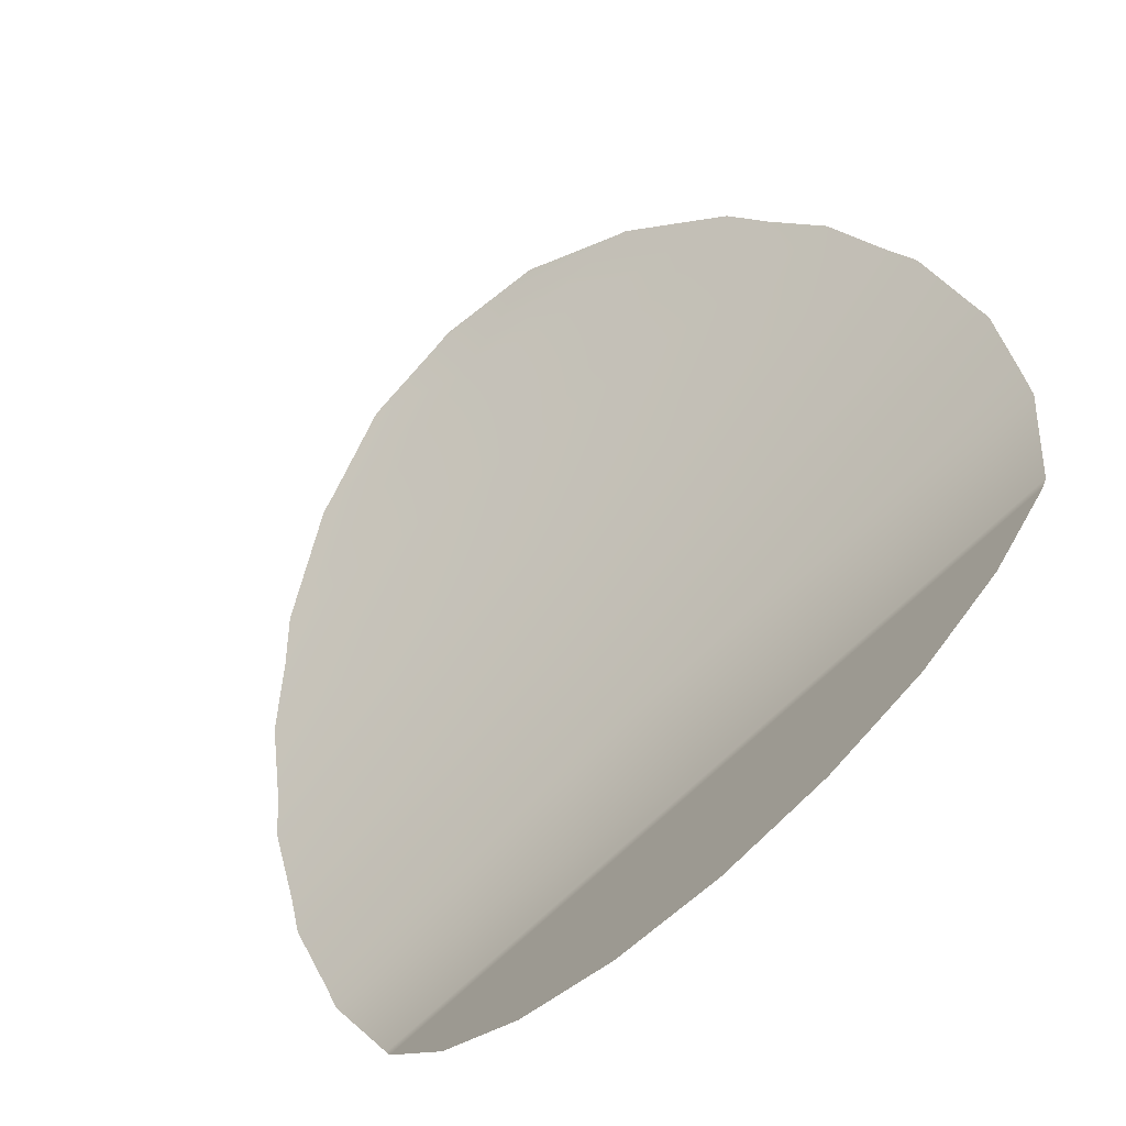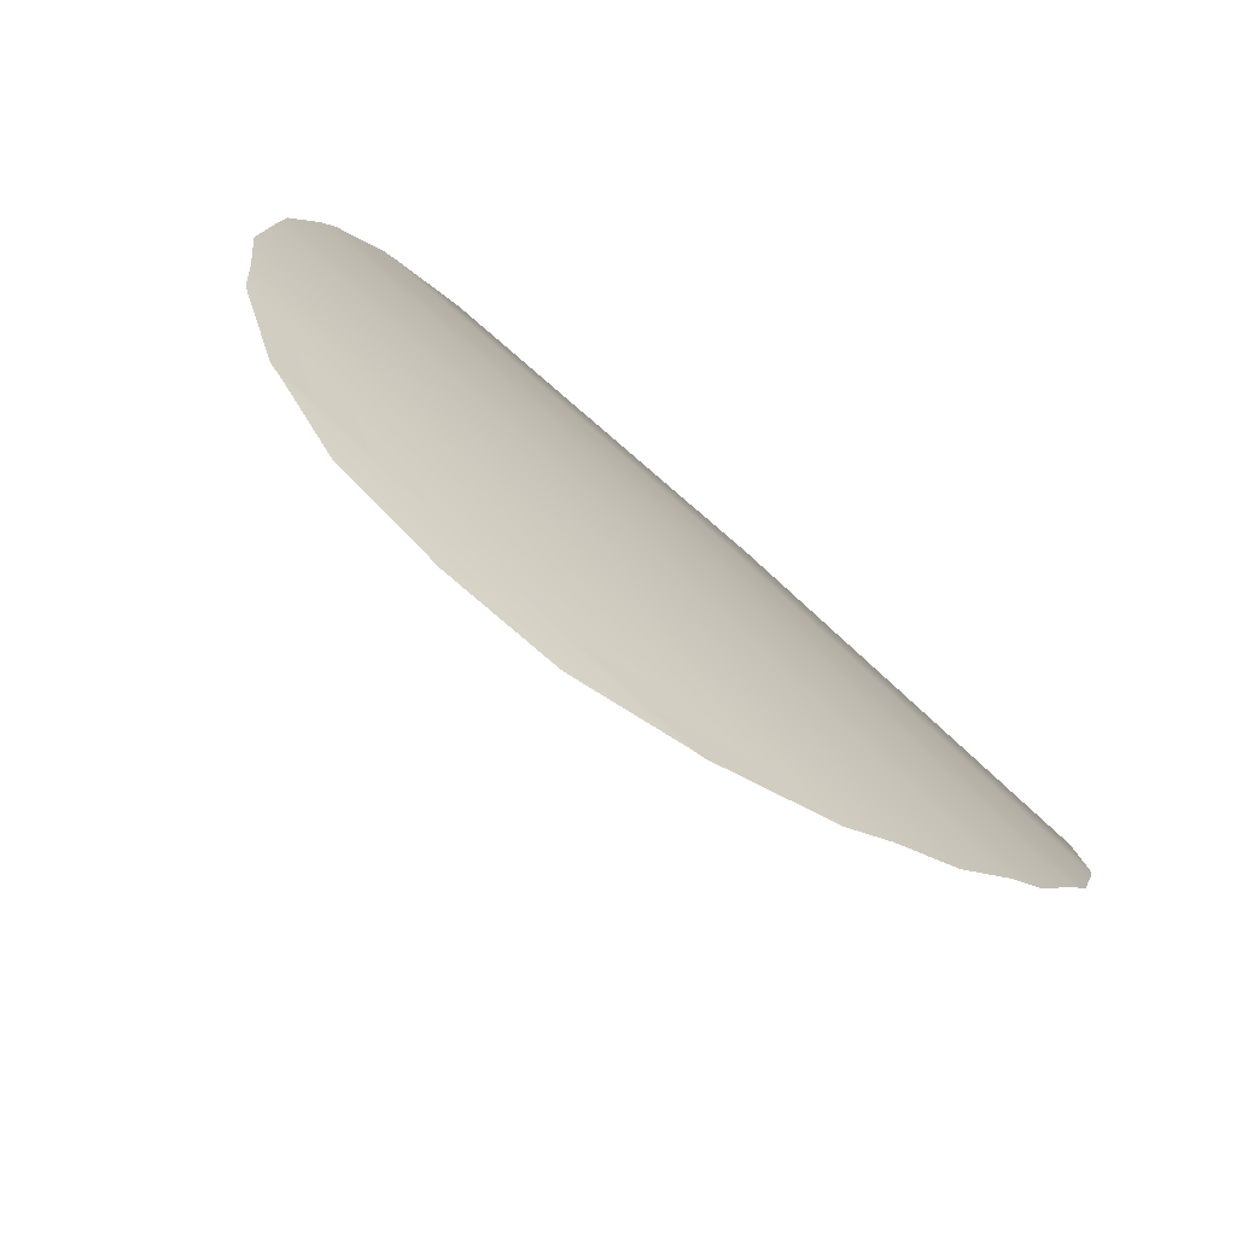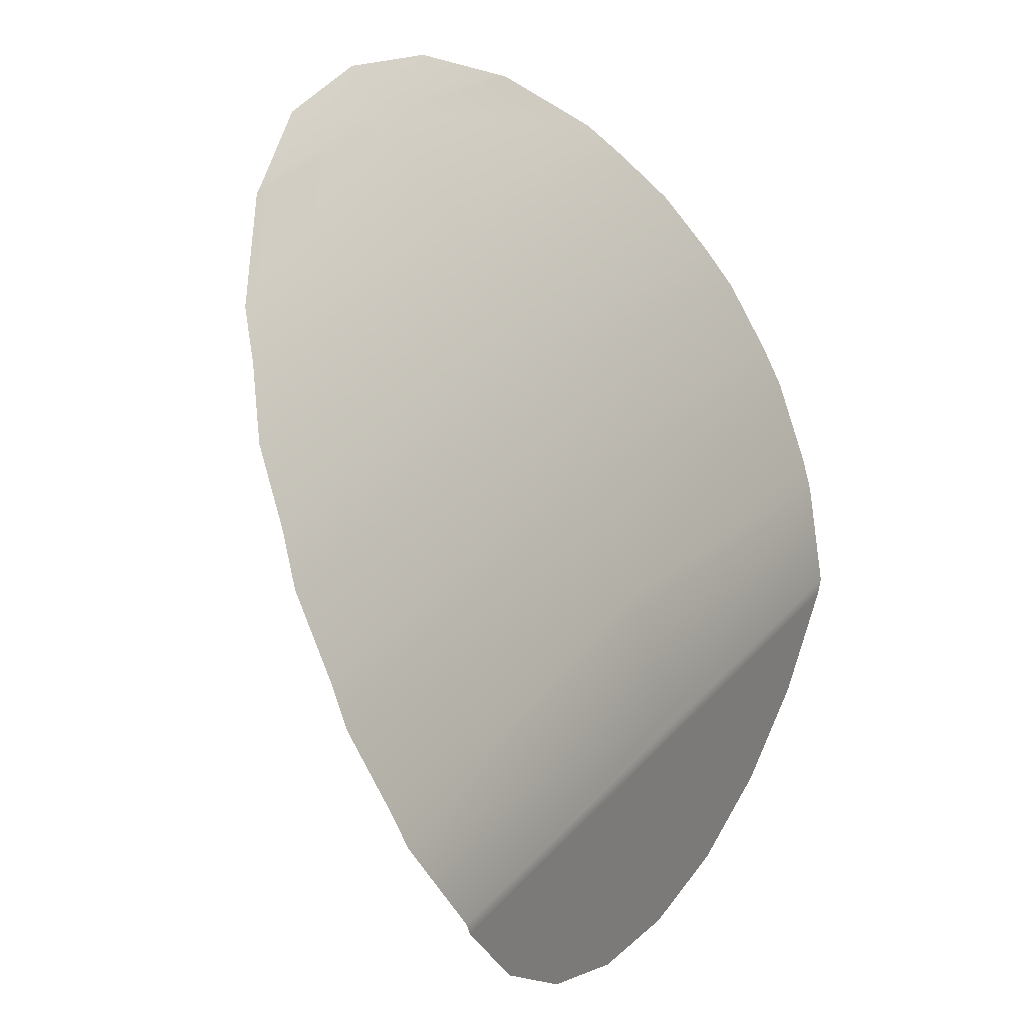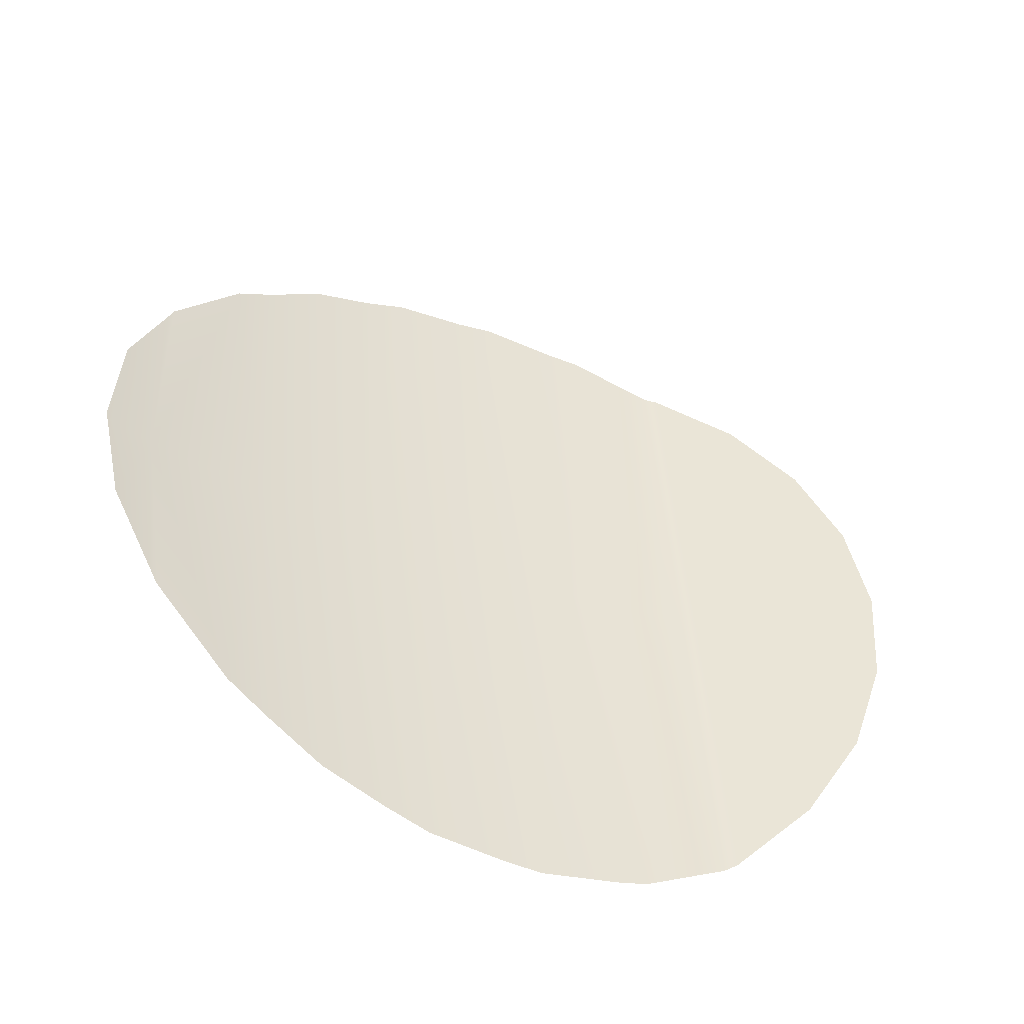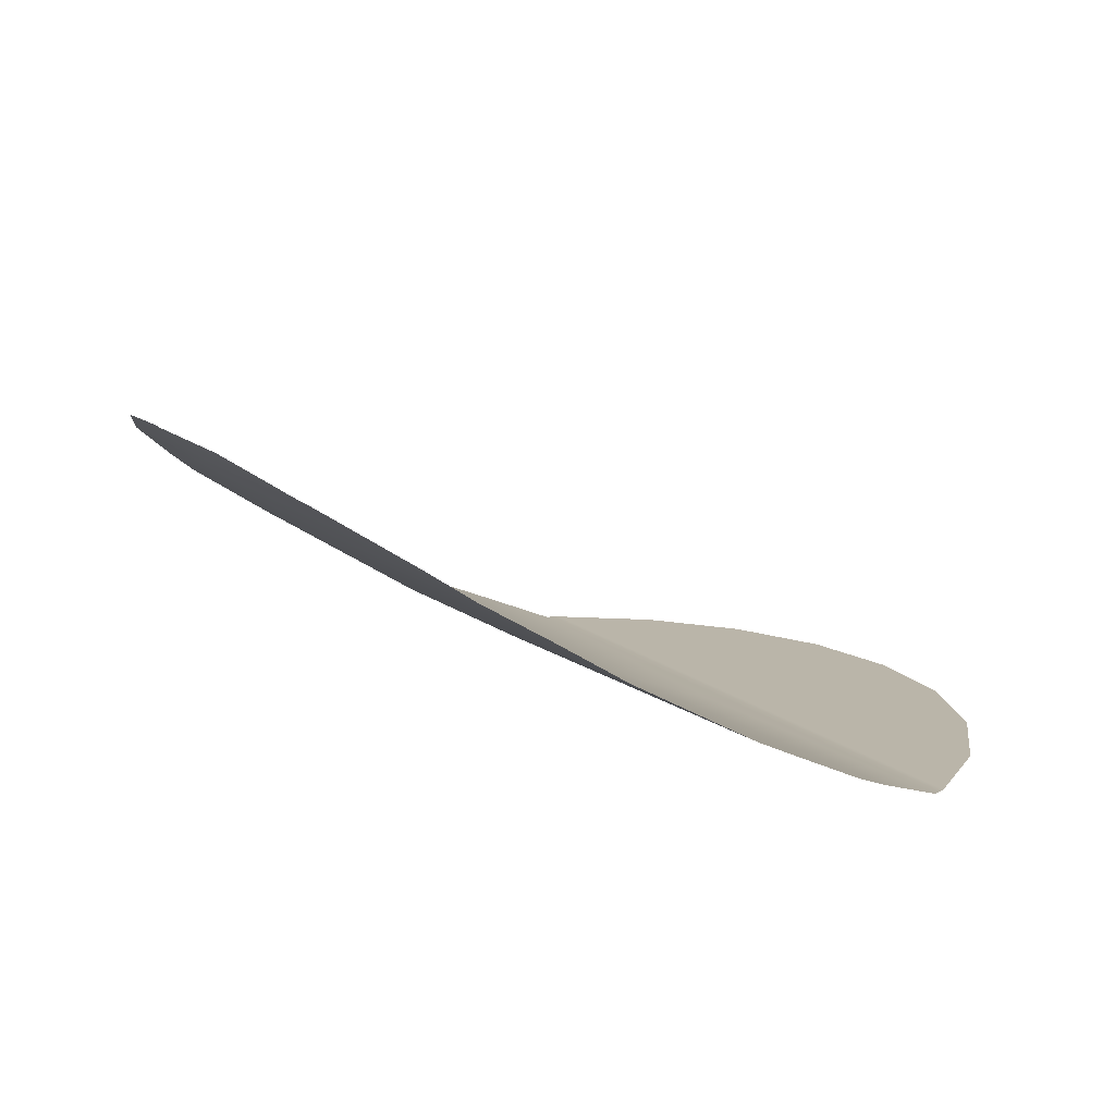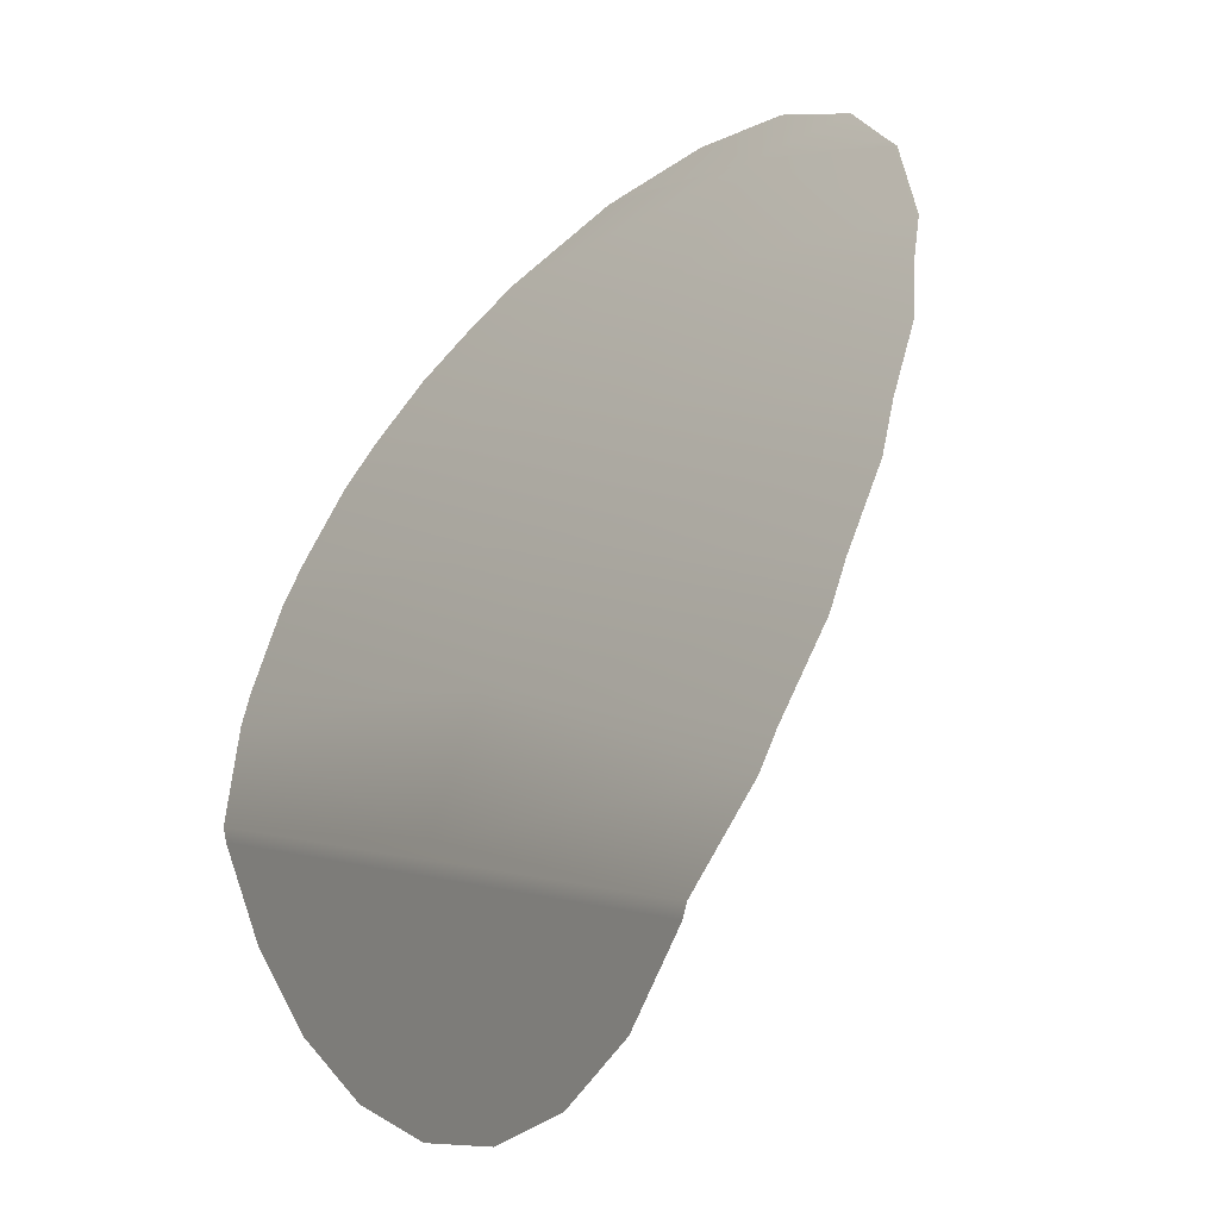
<metadata>
{"format":"obj","ext":"obj","renderer":"f3d","projection":"perspective","resolution":1024,"background":"white","views":[{"elev":-74.4,"azim":43.1,"up":"+Y"},{"elev":68.8,"azim":44.0,"up":"+Y"},{"elev":26.2,"azim":120.7,"up":"+Y"},{"elev":44.4,"azim":-94.0,"up":"+Z"},{"elev":13.5,"azim":-119.8,"up":"+Z"},{"elev":0.4,"azim":-122.6,"up":"+Y"}]}
</metadata>
<code>
o #ID2289
v -0.3374 -0.09152 -0.4706
v -0.3359 -0.09171 -0.4707
v -0.3375 -0.09178 -0.4707
v -0.3359 -0.09123 -0.4704
v -0.3373 -0.09129 -0.4704
v -0.3376 -0.09197 -0.4708
v -0.3359 -0.09221 -0.471
v -0.3377 -0.09229 -0.471
v -0.3371 -0.09113 -0.4703
v -0.3359 -0.09077 -0.4701
v -0.3368 -0.09083 -0.4701
v -0.3367 -0.09081 -0.4701
v -0.3342 -0.09152 -0.4706
v -0.3341 -0.09179 -0.4707
v -0.3344 -0.09129 -0.4704
v -0.3377 -0.09246 -0.4711
v -0.3359 -0.09273 -0.4713
v -0.3376 -0.09281 -0.4713
v -0.334 -0.09197 -0.4708
v -0.334 -0.09229 -0.471
v -0.3363 -0.09065 -0.47
v -0.3359 -0.09059 -0.4699
v -0.3345 -0.09113 -0.4703
v -0.3349 -0.09083 -0.4701
v -0.3349 -0.09081 -0.4701
v -0.3376 -0.09294 -0.4713
v -0.3359 -0.09327 -0.4715
v -0.3375 -0.09333 -0.4715
v -0.3339 -0.09246 -0.4711
v -0.334 -0.09281 -0.4713
v -0.3353 -0.09065 -0.4699
v -0.3358 -0.09058 -0.4699
v -0.3363 -0.09427 -0.4715
v -0.3353 -0.09427 -0.4715
v -0.3358 -0.09434 -0.4715
v -0.3349 -0.09408 -0.4715
v -0.3368 -0.09408 -0.4715
v -0.3345 -0.09379 -0.4715
v -0.3371 -0.09379 -0.4715
v -0.3342 -0.0934 -0.4715
v -0.3374 -0.0934 -0.4715
v -0.3342 -0.09334 -0.4715
v -0.334 -0.09294 -0.4713
f 1 2 3
f 2 1 4
f 4 1 5
f 6 7 8
f 7 6 2
f 2 6 3
f 9 4 5
f 4 9 10
f 10 9 11
f 10 11 12
f 2 13 14
f 13 2 4
f 13 4 15
f 16 17 18
f 17 16 7
f 7 16 8
f 7 19 20
f 19 7 2
f 19 2 14
f 21 10 12
f 10 21 22
f 4 23 15
f 23 4 10
f 23 10 24
f 24 10 25
f 26 27 28
f 27 26 17
f 17 26 18
f 17 29 30
f 29 17 7
f 29 7 20
f 10 31 25
f 31 10 22
f 31 22 32
f 33 34 35
f 34 33 36
f 36 33 37
f 36 37 38
f 38 37 39
f 38 39 40
f 40 39 41
f 40 41 42
f 42 41 28
f 42 28 27
f 27 43 42
f 43 27 17
f 43 17 30

</code>
